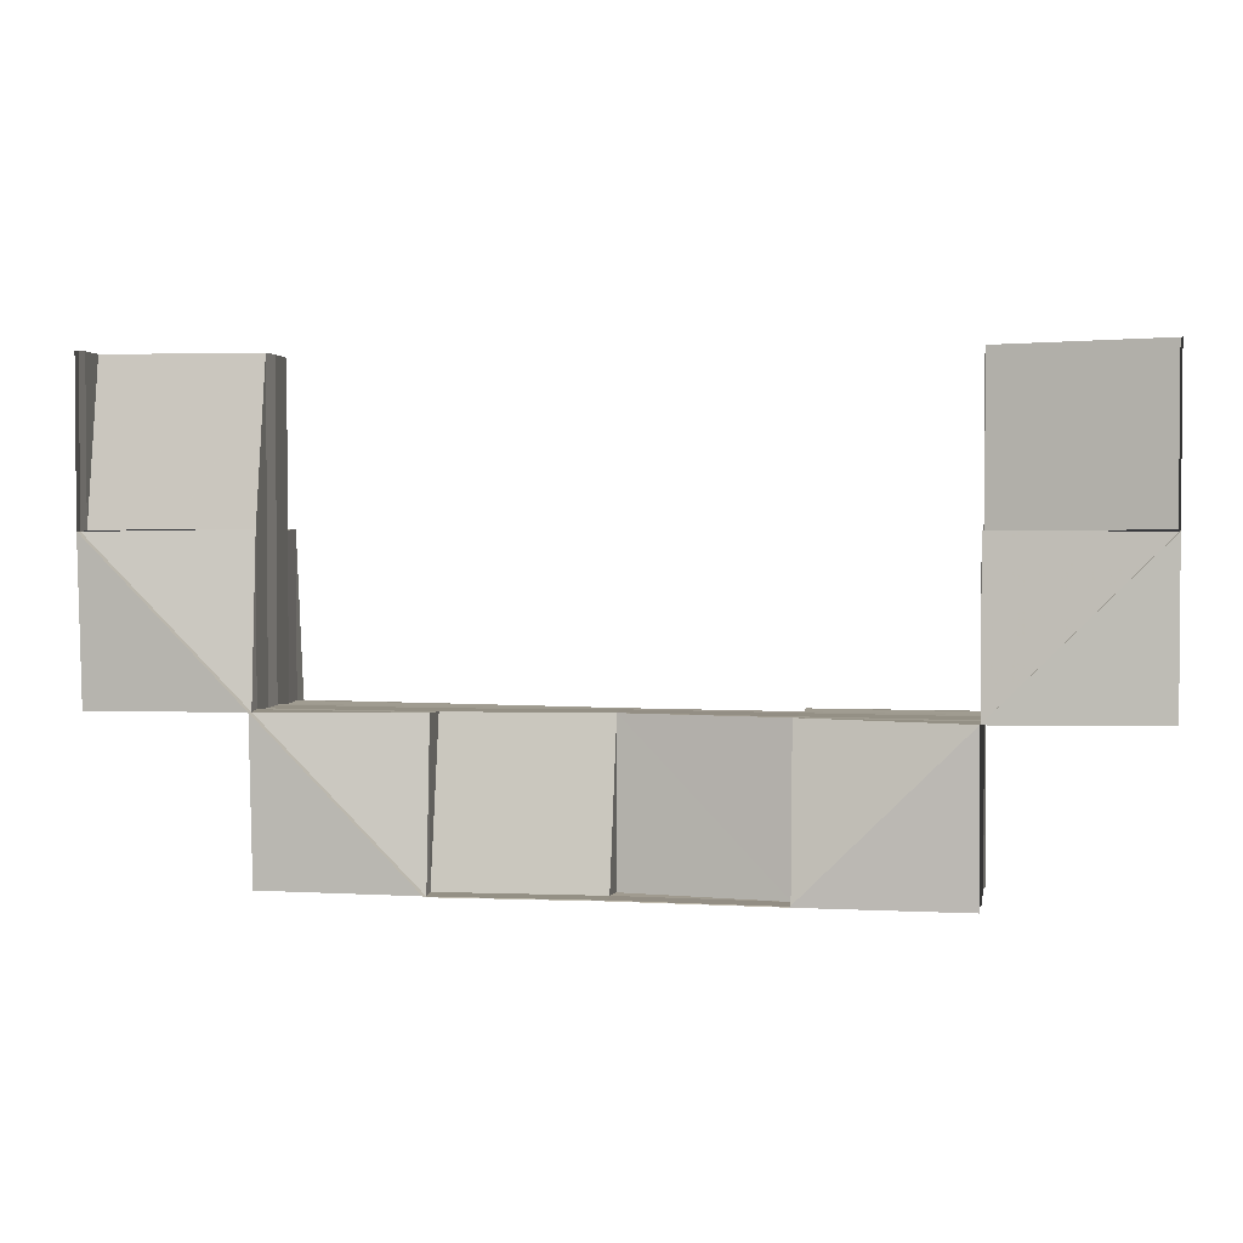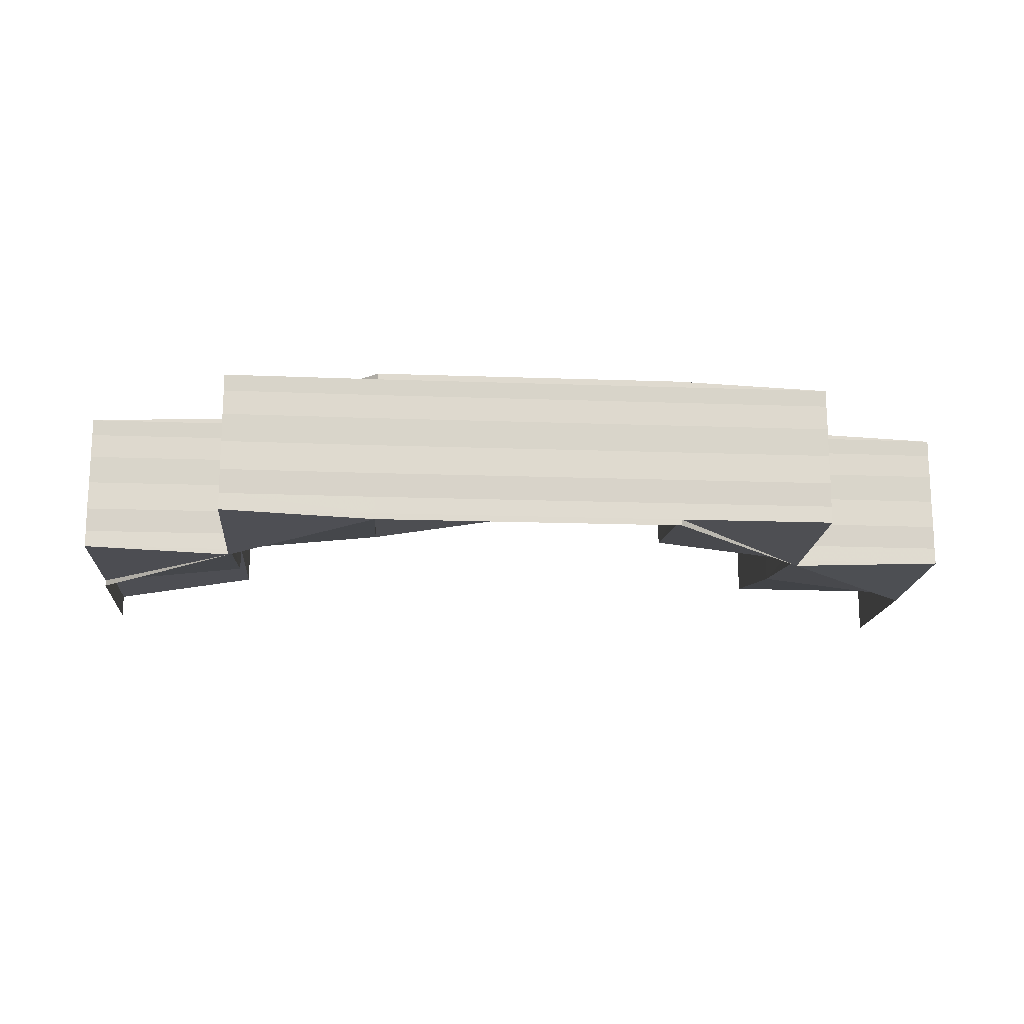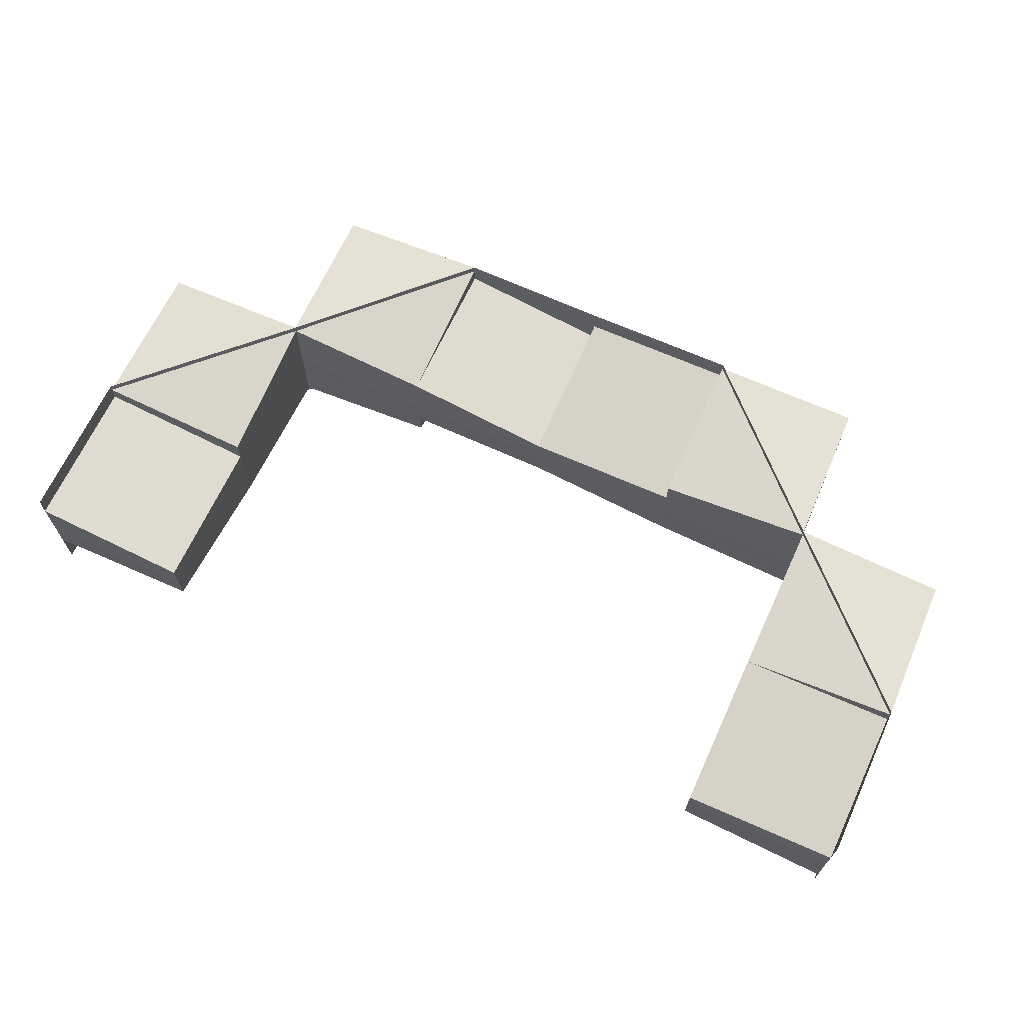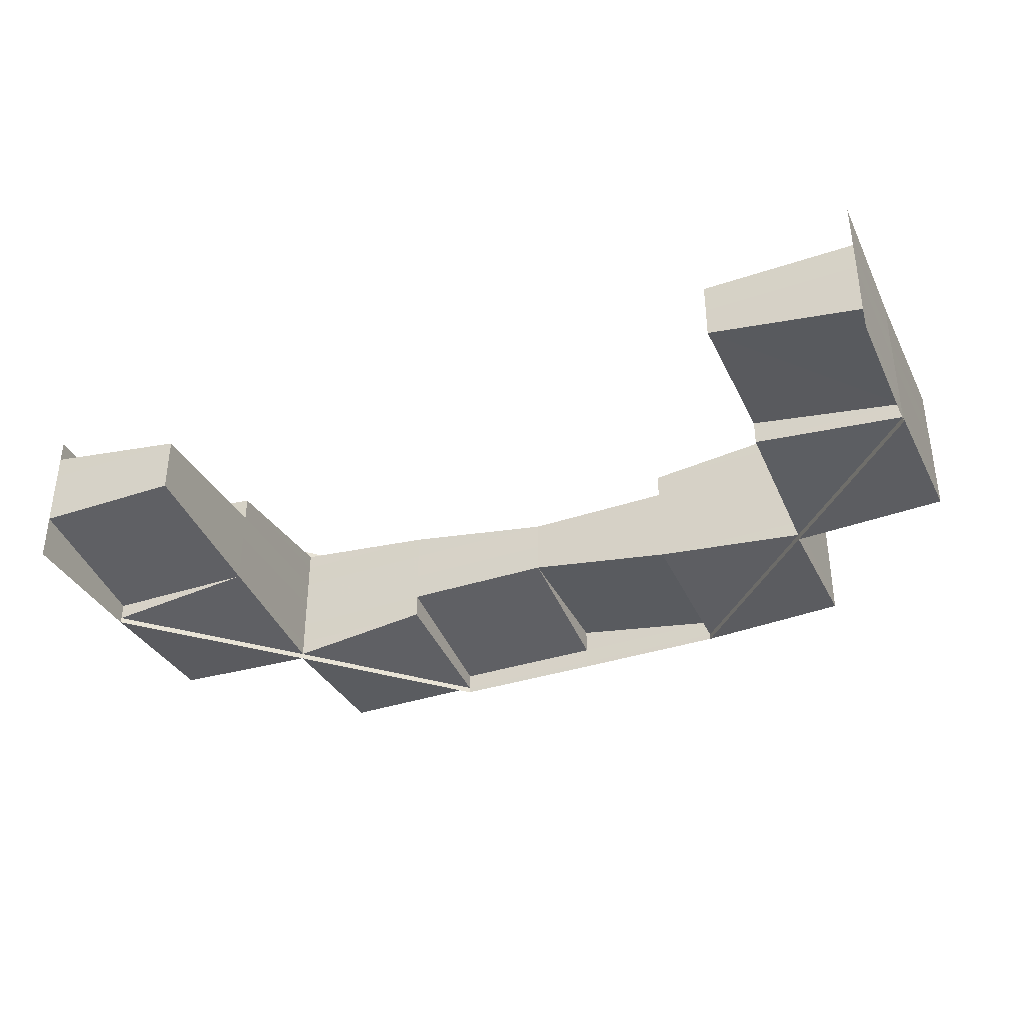
<metadata>
{"format":"obj","ext":"obj","renderer":"f3d","projection":"perspective","resolution":1024,"background":"white","views":[{"elev":2.6,"azim":10.4,"up":"+Y"},{"elev":-16.0,"azim":-4.6,"up":"+Z"},{"elev":66.8,"azim":-155.8,"up":"+Z"},{"elev":-36.1,"azim":-156.4,"up":"+Z"}]}
</metadata>
<code>
o 6644
v 2190 1879 14.77
v 2190 1879 14.77
v 2190 1879 14.77
v 2190 1879 14.77
v 2190 1879 14.76
v 2190 1879 14.77
v 2190 1879 14.77
v 2190 1879 14.77
v 2190 1879 14.77
v 2190 1879 14.77
v 2190 1879 14.77
v 2190 1879 14.77
v 2190 1879 14.77
v 2190 1879 14.77
v 2190 1879 14.77
v 2190 1879 14.77
v 2190 1879 14.77
v 2190 1879 14.77
v 2190 1879 14.77
v 2190 1879 14.77
v 2190 1879 14.77
v 2190 1879 14.77
v 2190 1879 14.77
v 2190 1879 14.77
v 2190 1879 14.77
v 2190 1879 14.77
v 2190 1879 14.77
v 2190 1879 14.77
v 2190 1879 14.77
v 2190 1879 14.77
v 2190 1879 14.77
v 2190 1879 14.77
v 2190 1879 14.77
v 2190 1879 14.77
v 2190 1879 14.77
v 2190 1879 14.77
v 2190 1879 14.77
v 2190 1879 14.77
v 2190 1879 14.77
v 2190 1879 14.77
v 2190 1879 14.77
v 2190 1879 14.77
v 2190 1879 14.77
v 2190 1879 14.77
v 2190 1879 14.77
v 2190 1879 14.77
v 2190 1879 14.77
v 2190 1879 14.77
v 2190 1879 14.77
v 2190 1879 14.77
v 2190 1879 14.77
v 2190 1879 14.77
v 2190 1879 14.77
v 2190 1879 14.77
v 2190 1879 14.77
v 2190 1879 14.77
v 2190 1879 14.77
v 2190 1879 14.77
v 2190 1879 14.77
v 2190 1879 14.77
v 2190 1879 14.77
v 2190 1879 14.77
v 2190 1879 14.77
v 2190 1879 14.77
v 2190 1879 14.77
v 2190 1879 14.77
v 2190 1879 14.76
v 2190 1879 14.77
v 2190 1879 14.77
v 2190 1879 14.76
v 2190 1879 14.76
v 2190 1879 14.76
v 2190 1879 14.76
v 2190 1879 14.76
v 2190 1879 14.76
v 2190 1879 14.76
v 2190 1879 14.76
v 2190 1879 14.76
v 2190 1879 14.76
v 2190 1879 14.76
v 2190 1879 14.76
v 2190 1879 14.76
v 2190 1879 14.76
v 2190 1879 14.76
v 2190 1879 14.76
v 2190 1879 14.76
v 2190 1879 14.76
v 2190 1879 14.76
v 2190 1879 14.76
v 2190 1879 14.76
v 2190 1879 14.76
v 2190 1879 14.76
v 2190 1879 14.76
v 2190 1879 14.76
v 2190 1879 14.76
v 2190 1879 14.76
v 2190 1879 14.76
v 2190 1879 14.76
v 2190 1879 14.76
v 2190 1879 14.76
v 2190 1879 14.76
v 2190 1879 14.76
v 2190 1879 14.76
v 2190 1879 14.76
v 2190 1879 14.76
v 2190 1879 14.76
v 2190 1879 14.76
v 2190 1879 14.76
v 2190 1879 14.76
v 2190 1879 14.76
v 2190 1879 14.76
v 2190 1879 14.76
v 2190 1879 14.76
v 2190 1879 14.76
v 2190 1879 14.76
v 2190 1879 14.76
v 2190 1879 14.76
v 2190 1879 14.76
v 2190 1879 14.76
v 2190 1879 14.76
v 2190 1879 14.77
v 2190 1879 14.76
v 2190 1879 14.76
v 2190 1879 14.76
v 2190 1879 14.76
v 2190 1879 14.76
v 2190 1879 14.76
v 2190 1879 14.76
v 2190 1879 14.76
v 2190 1879 14.76
v 2190 1879 14.76
v 2190 1879 14.76
v 2190 1879 14.76
v 2190 1879 14.76
v 2190 1879 14.76
v 2190 1879 14.76
v 2190 1879 14.77
v 2190 1879 14.77
v 2190 1879 14.77
v 2190 1879 14.77
v 2190 1879 14.77
v 2190 1879 14.77
v 2190 1879 14.77
v 2190 1879 14.77
v 2190 1879 14.77
v 2190 1879 14.77
v 2190 1879 14.76
v 2190 1879 14.77
v 2190 1879 14.76
v 2190 1879 14.76
v 2190 1879 14.77
v 2190 1879 14.77
v 2190 1879 14.77
v 2190 1879 14.76
v 2190 1879 14.76
v 2190 1879 14.76
v 2190 1879 14.76
v 2190 1879 14.76
v 2190 1879 14.76
v 2190 1879 14.76
v 2190 1879 14.76
v 2190 1879 14.77
v 2190 1879 14.77
v 2190 1879 14.77
v 2190 1879 14.77
v 2190 1879 14.77
v 2190 1879 14.77
v 2190 1879 14.77
v 2190 1879 14.77
v 2190 1879 14.77
v 2190 1879 14.77
v 2190 1879 14.77
v 2190 1879 14.77
v 2190 1879 14.77
v 2190 1879 14.77
v 2190 1879 14.77
v 2190 1879 14.77
v 2190 1879 14.77
v 2190 1879 14.77
v 2190 1879 14.77
v 2190 1879 14.77
v 2190 1879 14.77
v 2190 1879 14.77
v 2190 1879 14.77
v 2190 1879 14.77
v 2190 1879 14.77
v 2190 1879 14.77
v 2190 1879 14.77
v 2190 1879 14.77
v 2190 1879 14.77
v 2190 1879 14.77
v 2190 1879 14.77
v 2190 1879 14.77
v 2190 1879 14.77
v 2190 1879 14.77
v 2190 1879 14.77
v 2190 1879 14.77
v 2190 1879 14.77
v 2190 1879 14.77
v 2190 1879 14.77
v 2190 1879 14.77
v 2190 1879 14.77
v 2190 1879 14.77
v 2190 1879 14.77
v 2190 1879 14.77
v 2190 1879 14.77
v 2190 1879 14.77
v 2190 1879 14.77
v 2190 1879 14.77
v 2190 1879 14.77
v 2190 1879 14.77
v 2190 1879 14.77
v 2190 1879 14.77
v 2190 1879 14.77
v 2190 1879 14.77
v 2190 1879 14.77
v 2190 1879 14.77
v 2190 1879 14.77
v 2190 1879 14.77
v 2190 1879 14.77
v 2190 1879 14.77
v 2190 1879 14.77
v 2190 1879 14.77
v 2190 1879 14.77
v 2190 1879 14.77
v 2190 1879 14.77
v 2190 1879 14.77
v 2190 1879 14.77
v 2190 1879 14.77
v 2190 1879 14.77
v 2190 1879 14.76
v 2190 1879 14.77
v 2190 1879 14.77
v 2190 1879 14.76
v 2190 1879 14.76
v 2190 1879 14.76
v 2190 1879 14.76
v 2190 1879 14.76
v 2190 1879 14.76
v 2190 1879 14.76
v 2190 1879 14.76
v 2190 1879 14.76
v 2190 1879 14.76
v 2190 1879 14.76
v 2190 1879 14.76
v 2190 1879 14.76
v 2190 1879 14.76
v 2190 1879 14.76
v 2190 1879 14.76
v 2190 1879 14.76
v 2190 1879 14.76
v 2190 1879 14.76
v 2190 1879 14.76
v 2190 1879 14.76
v 2190 1879 14.76
v 2190 1879 14.76
v 2190 1879 14.76
v 2190 1879 14.76
v 2190 1879 14.76
v 2190 1879 14.76
v 2190 1879 14.76
v 2190 1879 14.76
v 2190 1879 14.76
v 2190 1879 14.76
v 2190 1879 14.76
v 2190 1879 14.76
v 2190 1879 14.76
v 2190 1879 14.76
v 2190 1879 14.76
v 2190 1879 14.76
v 2190 1879 14.76
v 2190 1879 14.76
v 2190 1879 14.76
v 2190 1879 14.76
v 2190 1879 14.76
v 2190 1879 14.76
v 2190 1879 14.76
v 2190 1879 14.76
v 2190 1879 14.76
v 2190 1879 14.76
v 2190 1879 14.76
v 2190 1879 14.76
v 2190 1879 14.76
v 2190 1879 14.76
v 2190 1879 14.76
v 2190 1879 14.76
v 2190 1879 14.76
v 2190 1879 14.77
v 2190 1879 14.77
v 2190 1879 14.77
v 2190 1879 14.77
v 2190 1879 14.77
v 2190 1879 14.77
v 2190 1879 14.77
v 2190 1879 14.77
v 2190 1879 14.77
v 2190 1879 14.77
v 2190 1879 14.77
v 2190 1879 14.77
v 2190 1879 14.77
v 2190 1879 14.77
v 2190 1879 14.77
v 2190 1879 14.77
v 2190 1879 14.77
v 2190 1879 14.76
v 2190 1879 14.76
v 2190 1879 14.76
v 2190 1879 14.77
v 2190 1879 14.77
v 2190 1879 14.77
v 2190 1879 14.77
v 2190 1879 14.77
v 2190 1879 14.77
v 2190 1879 14.77
v 2190 1879 14.77
v 2190 1879 14.77
v 2190 1879 14.77
v 2190 1879 14.77
v 2190 1879 14.77
v 2190 1879 14.77
v 2190 1879 14.77
v 2190 1879 14.77
v 2190 1879 14.77
v 2190 1879 14.77
v 2190 1879 14.77
v 2190 1879 14.77
v 2190 1879 14.77
v 2190 1879 14.77
v 2190 1879 14.77
v 2190 1879 14.76
v 2190 1879 14.76
v 2190 1879 14.77
v 2190 1879 14.77
v 2190 1879 14.76
v 2190 1879 14.76
v 2190 1879 14.76
v 2190 1879 14.76
v 2190 1879 14.76
v 2190 1879 14.76
v 2190 1879 14.76
v 2190 1879 14.76
v 2190 1879 14.76
v 2190 1879 14.77
v 2190 1879 14.76
v 2190 1879 14.76
v 2190 1879 14.76
v 2190 1879 14.76
v 2190 1879 14.76
v 2190 1879 14.76
v 2190 1879 14.76
v 2190 1879 14.76
v 2190 1879 14.76
v 2190 1879 14.76
v 2190 1879 14.76
v 2190 1879 14.76
v 2190 1879 14.77
v 2190 1879 14.77
v 2190 1879 14.77
v 2190 1879 14.77
v 2190 1879 14.77
v 2190 1879 14.77
v 2190 1879 14.77
v 2190 1879 14.76
v 2190 1879 14.76
v 2190 1879 14.76
v 2190 1879 14.76
v 2190 1879 14.76
v 2190 1879 14.76
v 2190 1879 14.76
v 2190 1879 14.76
v 2190 1879 14.76
v 2190 1879 14.76
v 2190 1879 14.76
v 2190 1879 14.76
v 2190 1879 14.76
v 2190 1879 14.76
v 2190 1879 14.76
v 2190 1879 14.77
v 2190 1879 14.77
v 2190 1879 14.77
v 2190 1879 14.77
v 2190 1879 14.77
v 2190 1879 14.77
v 2190 1879 14.77
v 2190 1879 14.76
v 2190 1879 14.76
v 2190 1879 14.76
v 2190 1879 14.76
v 2190 1879 14.76
v 2190 1879 14.76
v 2190 1879 14.76
v 2190 1879 14.76
v 2190 1879 14.76
v 2190 1879 14.76
v 2190 1879 14.76
v 2190 1879 14.76
v 2190 1879 14.76
v 2190 1879 14.76
v 2190 1879 14.76
v 2190 1879 14.76
v 2190 1879 14.77
v 2190 1879 14.77
v 2190 1879 14.77
v 2190 1879 14.77
v 2190 1879 14.77
v 2190 1879 14.77
v 2190 1879 14.77
v 2190 1879 14.77
v 2190 1879 14.77
v 2190 1879 14.77
v 2190 1879 14.77
v 2190 1879 14.77
v 2190 1879 14.77
v 2190 1879 14.77
v 2190 1879 14.77
v 2190 1879 14.77
v 2190 1879 14.77
v 2190 1879 14.77
v 2190 1879 14.77
v 2190 1879 14.77
v 2190 1879 14.77
v 2190 1879 14.77
v 2190 1879 14.77
v 2190 1879 14.77
v 2190 1879 14.77
v 2190 1879 14.77
v 2190 1879 14.77
v 2190 1879 14.77
v 2190 1879 14.76
v 2190 1879 14.77
v 2190 1879 14.77
v 2190 1879 14.77
v 2190 1879 14.77
v 2190 1879 14.77
v 2190 1879 14.77
v 2190 1879 14.77
v 2190 1879 14.77
v 2190 1879 14.77
v 2190 1879 14.77
v 2190 1879 14.77
v 2190 1879 14.76
v 2190 1879 14.76
v 2190 1879 14.76
v 2190 1879 14.77
v 2190 1879 14.77
v 2190 1879 14.77
v 2190 1879 14.76
v 2190 1879 14.76
v 2190 1879 14.76
v 2190 1879 14.76
v 2190 1879 14.76
v 2190 1879 14.76
v 2190 1879 14.77
v 2190 1879 14.76
v 2190 1879 14.76
v 2190 1879 14.76
v 2190 1879 14.76
v 2190 1879 14.76
v 2190 1879 14.77
v 2190 1879 14.77
v 2190 1879 14.77
v 2190 1879 14.76
v 2190 1879 14.77
v 2190 1879 14.77
v 2190 1879 14.76
v 2190 1879 14.77
v 2190 1879 14.76
v 2190 1879 14.77
v 2190 1879 14.76
v 2190 1879 14.76
v 2190 1879 14.76
v 2190 1879 14.76
v 2190 1879 14.76
v 2190 1879 14.76
v 2190 1879 14.76
v 2190 1879 14.76
v 2190 1879 14.76
v 2190 1879 14.76
v 2190 1879 14.76
v 2190 1879 14.76
v 2190 1879 14.77
v 2190 1879 14.77
v 2190 1879 14.77
v 2190 1879 14.77
v 2190 1879 14.77
v 2190 1879 14.77
v 2190 1879 14.77
v 2190 1879 14.76
v 2190 1879 14.76
v 2190 1879 14.76
v 2190 1879 14.76
v 2190 1879 14.76
v 2190 1879 14.76
f 1 2 3
f 3 4 1
f 4 5 6
f 3 7 8
f 9 10 8
f 9 10 11
f 10 12 13
f 10 14 15
f 7 16 15
f 17 14 18
f 19 20 18
f 17 21 22
f 21 23 20
f 24 25 22
f 26 23 27
f 26 28 29
f 30 28 31
f 25 32 33
f 21 32 33
f 34 30 35
f 19 36 35
f 35 37 38
f 39 40 38
f 41 42 36
f 42 43 44
f 42 41 45
f 46 42 47
f 47 45 48
f 48 45 49
f 46 50 51
f 46 52 53
f 52 54 55
f 56 57 45
f 58 57 59
f 60 55 58
f 61 62 57
f 63 61 55
f 62 64 65
f 45 55 66
f 45 66 4
f 67 63 68
f 69 68 60
f 66 68 70
f 71 72 69
f 73 67 72
f 74 72 75
f 75 76 77
f 78 79 77
f 78 80 81
f 82 73 83
f 84 83 71
f 85 86 84
f 87 88 83
f 89 82 90
f 89 91 85
f 90 92 93
f 89 94 95
f 96 94 97
f 89 98 99
f 100 96 101
f 102 103 99
f 104 105 99
f 91 105 106
f 107 108 99
f 109 110 107
f 111 112 107
f 111 91 113
f 112 114 115
f 91 116 117
f 115 117 118
f 114 119 118
f 115 118 120
f 121 122 120
f 122 123 124
f 125 124 126
f 49 66 125
f 66 127 128
f 129 128 126
f 129 118 1
f 130 131 129
f 130 131 132
f 133 134 132
f 131 135 136
f 134 135 136
f 41 137 66
f 137 41 138
f 7 138 139
f 140 141 139
f 142 140 7
f 141 143 144
f 119 142 2
f 2 7 145
f 2 146 7
f 147 137 146
f 137 147 70
f 118 2 148
f 118 149 2
f 116 147 149
f 147 116 150
f 151 152 153
f 154 155 156
f 154 155 157
f 155 158 159
f 155 160 161
f 59 162 163
f 164 50 162
f 165 50 163
f 166 164 167
f 167 168 163
f 169 50 168
f 170 171 163
f 170 169 172
f 53 173 167
f 170 174 175
f 170 174 176
f 174 177 178
f 53 179 180
f 180 181 53
f 176 182 183
f 172 184 183
f 174 185 184
f 186 185 184
f 169 185 182
f 187 182 188
f 189 190 182
f 191 190 192
f 191 193 194
f 195 193 196
f 197 195 198
f 187 199 198
f 198 200 201
f 202 203 201
f 204 205 199
f 205 206 207
f 205 204 208
f 209 205 210
f 210 208 211
f 211 208 212
f 209 213 214
f 209 215 216
f 215 217 218
f 219 220 208
f 221 220 222
f 223 218 221
f 224 225 220
f 226 224 218
f 225 227 228
f 208 218 229
f 208 229 230
f 231 226 232
f 233 232 223
f 229 232 234
f 235 236 233
f 237 231 236
f 238 236 239
f 239 240 241
f 242 243 241
f 242 244 245
f 246 237 247
f 248 247 235
f 249 250 248
f 251 252 247
f 253 246 254
f 253 255 249
f 254 256 257
f 253 258 259
f 260 258 261
f 253 262 263
f 264 260 265
f 266 267 263
f 268 269 263
f 255 269 270
f 271 272 263
f 273 274 271
f 275 276 271
f 275 255 277
f 276 278 279
f 255 280 281
f 279 281 282
f 278 283 282
f 279 282 284
f 285 280 286
f 280 285 287
f 282 287 288
f 283 289 288
f 284 282 290
f 282 288 290
f 291 285 234
f 285 291 292
f 288 292 293
f 289 294 293
f 290 288 295
f 288 293 295
f 294 296 297
f 293 298 297
f 291 204 298
f 204 291 229
f 296 299 300
f 293 301 302
f 303 293 304
f 229 305 306
f 212 229 307
f 308 309 304
f 308 309 310
f 309 311 302
f 309 312 313
f 314 311 188
f 314 315 316
f 317 315 318
f 319 320 318
f 314 189 321
f 322 323 321
f 189 324 325
f 323 324 325
f 326 327 180
f 180 328 326
f 328 329 68
f 326 329 330
f 330 331 326
f 54 332 329
f 332 333 329
f 93 334 330
f 330 87 93
f 329 230 87
f 329 87 72
f 333 335 87
f 93 336 77
f 87 306 336
f 335 337 338
f 307 338 339
f 307 340 341
f 335 342 340
f 343 342 344
f 343 345 346
f 347 345 339
f 347 348 349
f 350 348 340
f 350 351 352
f 353 350 354
f 353 350 355
f 356 357 358
f 358 359 360
f 360 361 362
f 359 361 173
f 359 295 361
f 290 295 359
f 357 290 359
f 357 359 181
f 284 290 357
f 363 284 357
f 363 357 327
f 364 363 356
f 365 366 364
f 366 363 331
f 367 368 365
f 369 96 367
f 96 370 334
f 370 371 363
f 371 372 363
f 369 373 374
f 375 371 374
f 373 376 377
f 371 376 377
f 378 379 380
f 381 382 380
f 379 383 384
f 382 383 384
f 385 386 387
f 385 386 388
f 389 390 387
f 386 391 392
f 390 391 392
f 393 394 395
f 393 394 396
f 394 397 398
f 394 399 400
f 222 401 402
f 403 213 401
f 404 213 402
f 405 403 406
f 406 407 402
f 408 213 407
f 409 410 402
f 409 408 411
f 216 412 406
f 409 413 414
f 409 413 415
f 413 416 417
f 415 418 419
f 408 420 418
f 413 420 421
f 411 421 419
f 422 420 421
f 423 422 424
f 424 425 426
f 427 422 428
f 429 427 430
f 430 431 428
f 430 428 432
f 433 432 216
f 216 434 433
f 435 430 436
f 436 428 437
f 437 438 439
f 428 440 438
f 428 438 412
f 441 442 435
f 442 443 430
f 442 430 444
f 445 444 433
f 433 446 445
f 447 448 441
f 448 442 449
f 450 449 445
f 451 452 447
f 445 453 450
f 446 453 232
f 454 260 451
f 260 455 456
f 257 456 450
f 450 251 257
f 257 457 241
f 251 458 457
f 453 251 236
f 453 459 251
f 217 460 453
f 460 461 453
f 461 462 251
f 463 461 464
f 461 465 466
f 462 465 467
f 468 465 469
f 470 467 471
f 472 473 467
f 474 473 475
f 472 476 477
f 478 472 479
f 478 472 480
f 481 482 483
f 484 485 483
f 482 486 487
f 485 486 487
f 488 489 490
f 454 491 490
f 491 492 493
f 489 492 493
f 489 429 442
f 455 489 442

</code>
